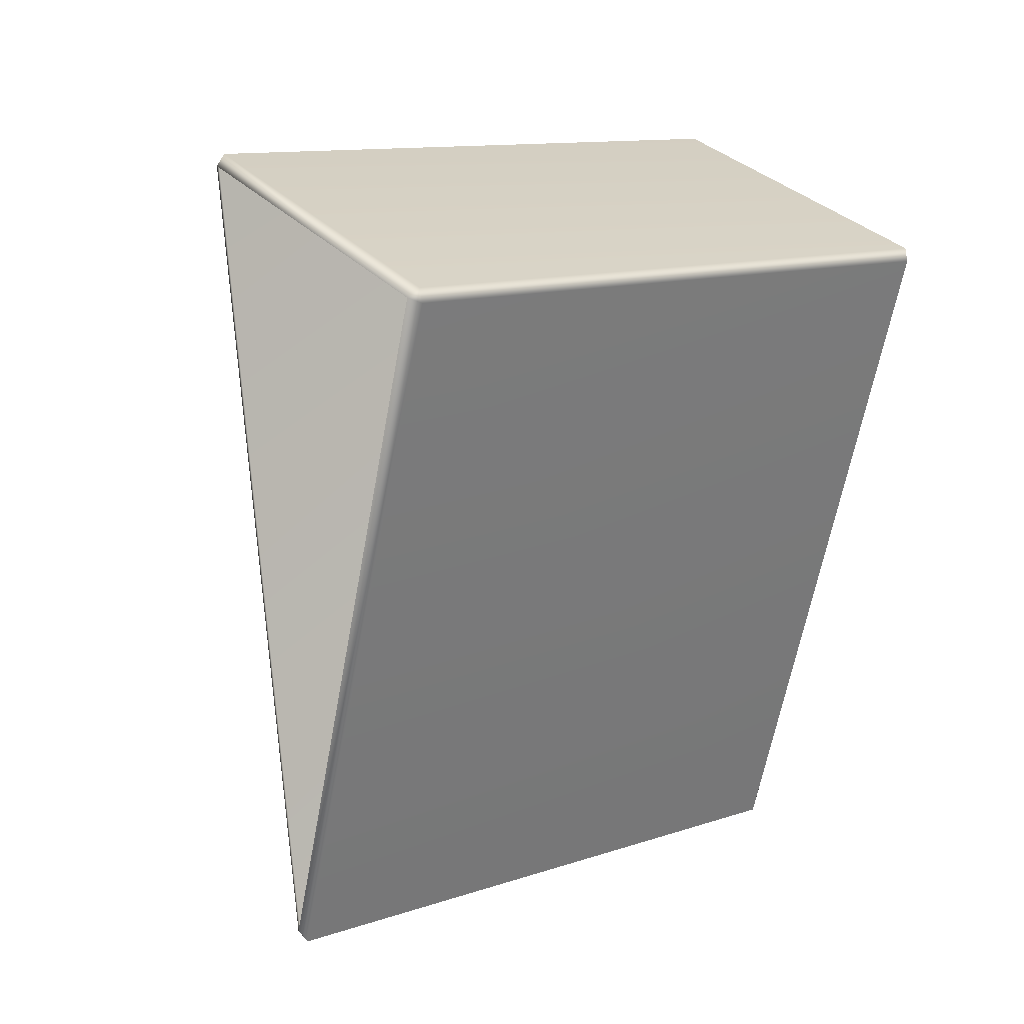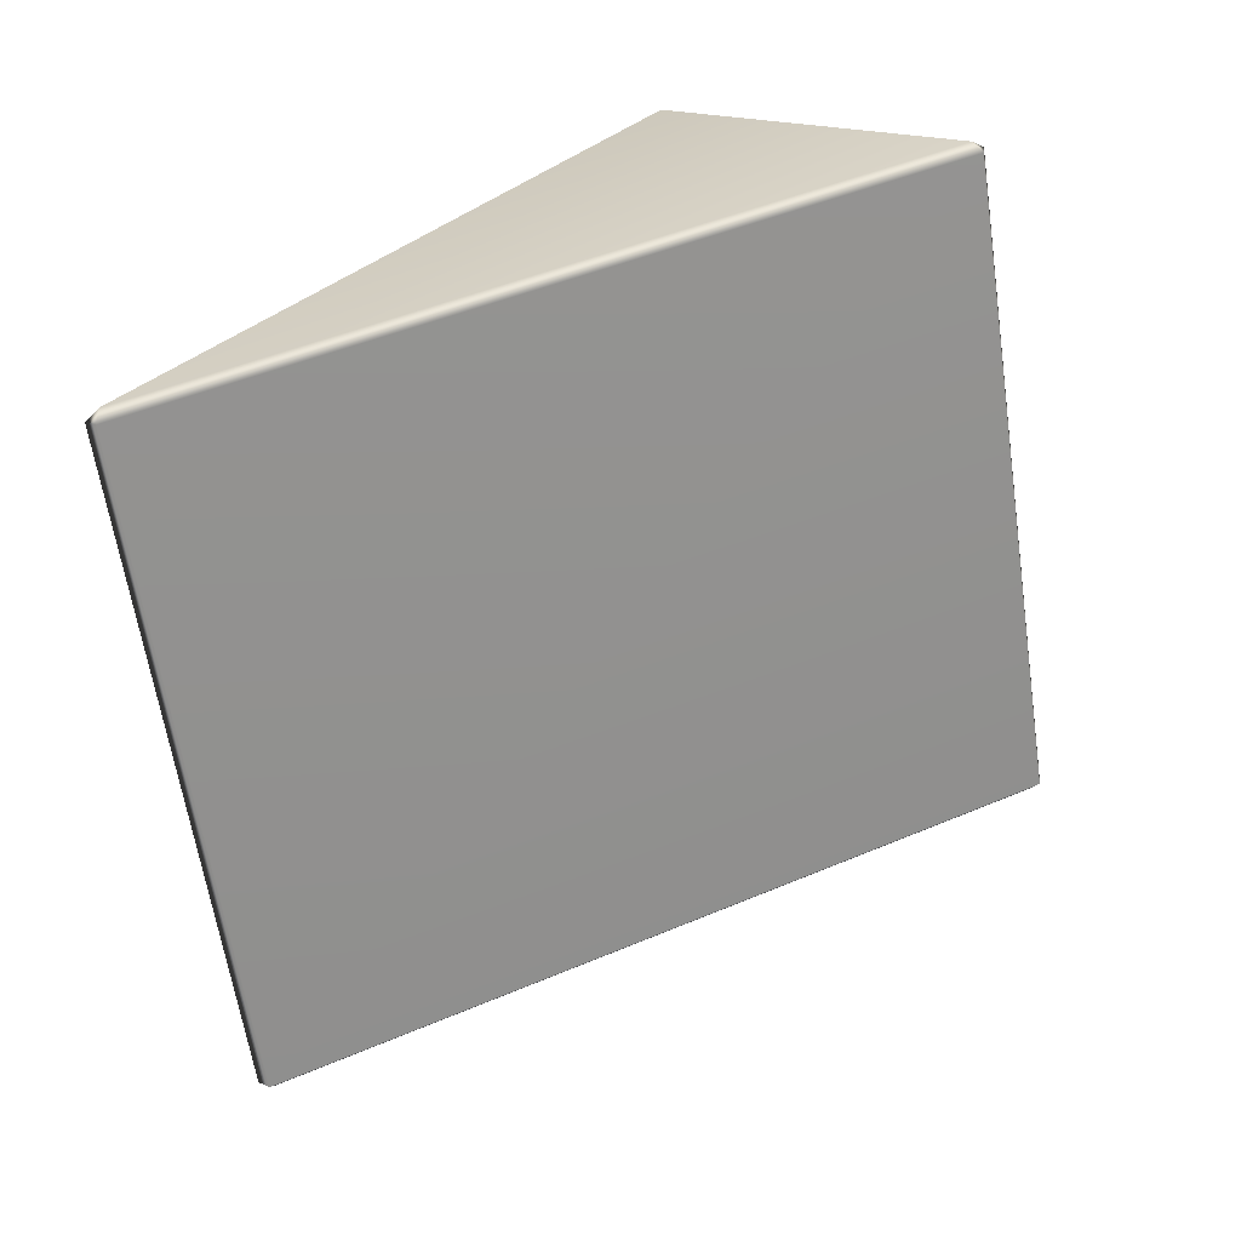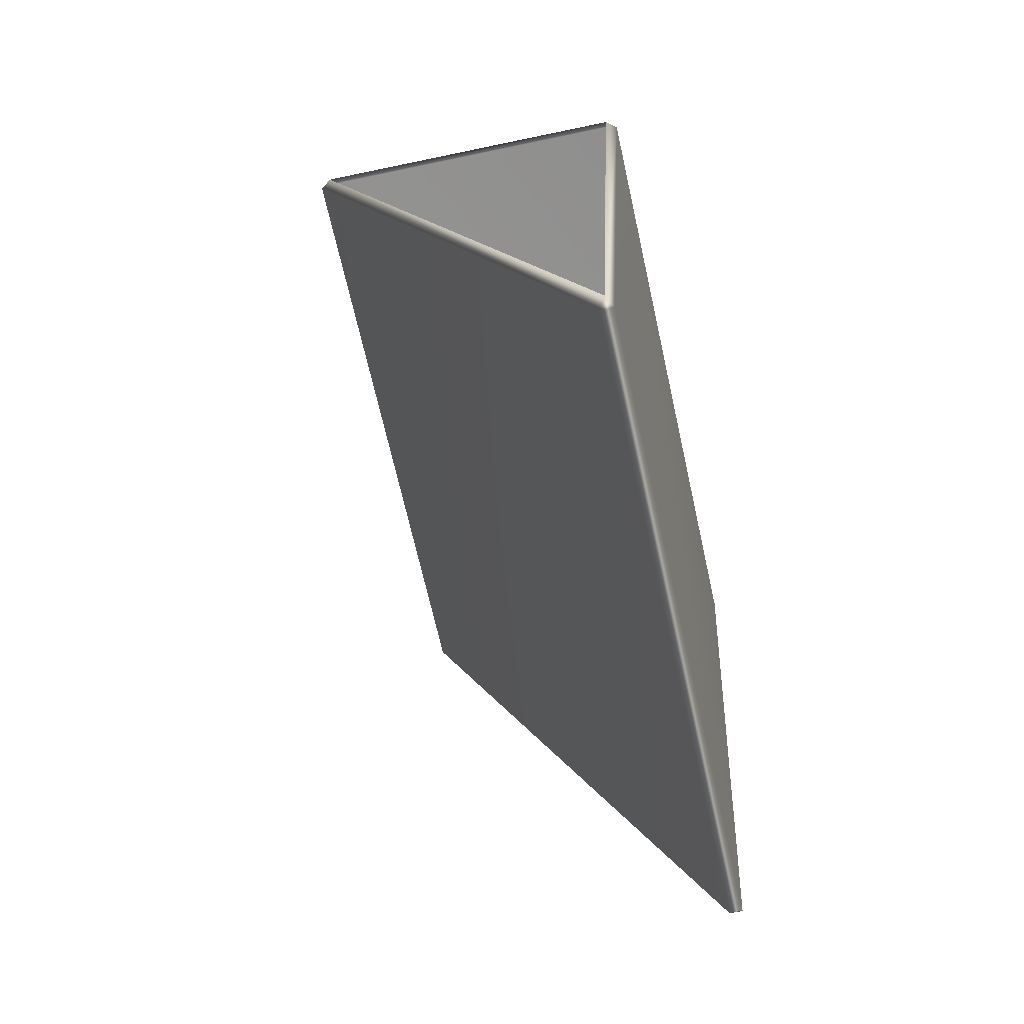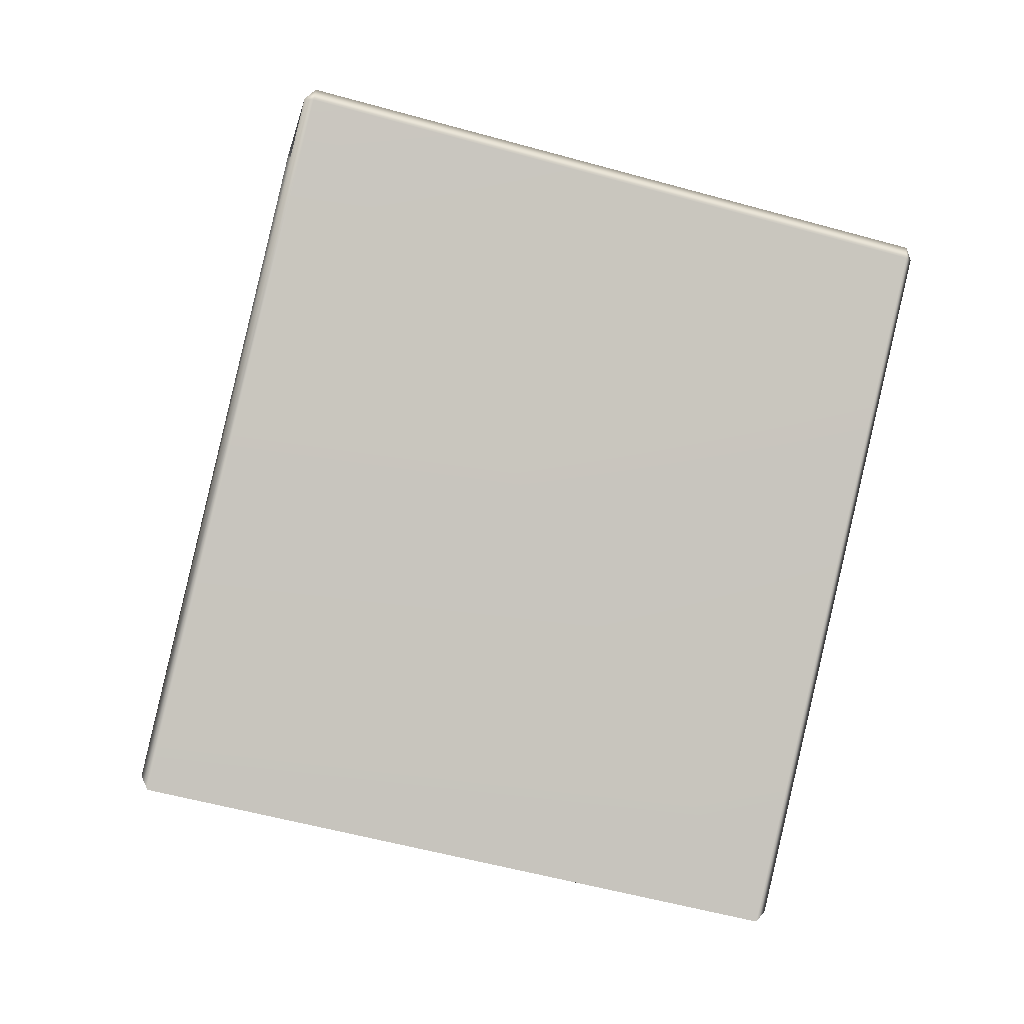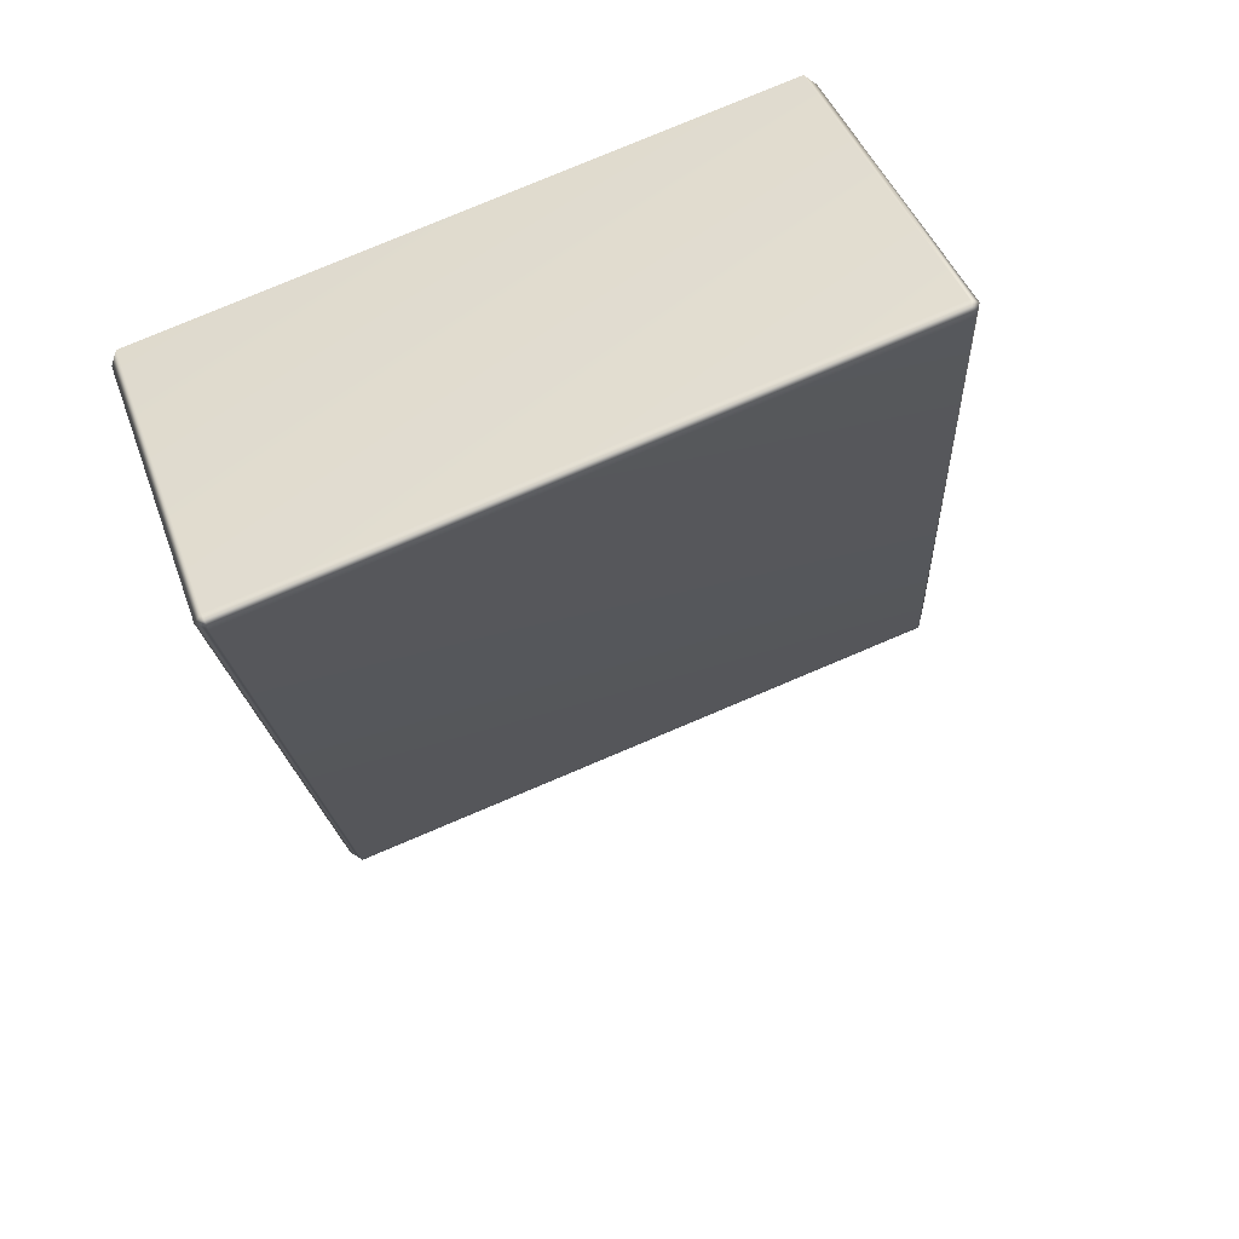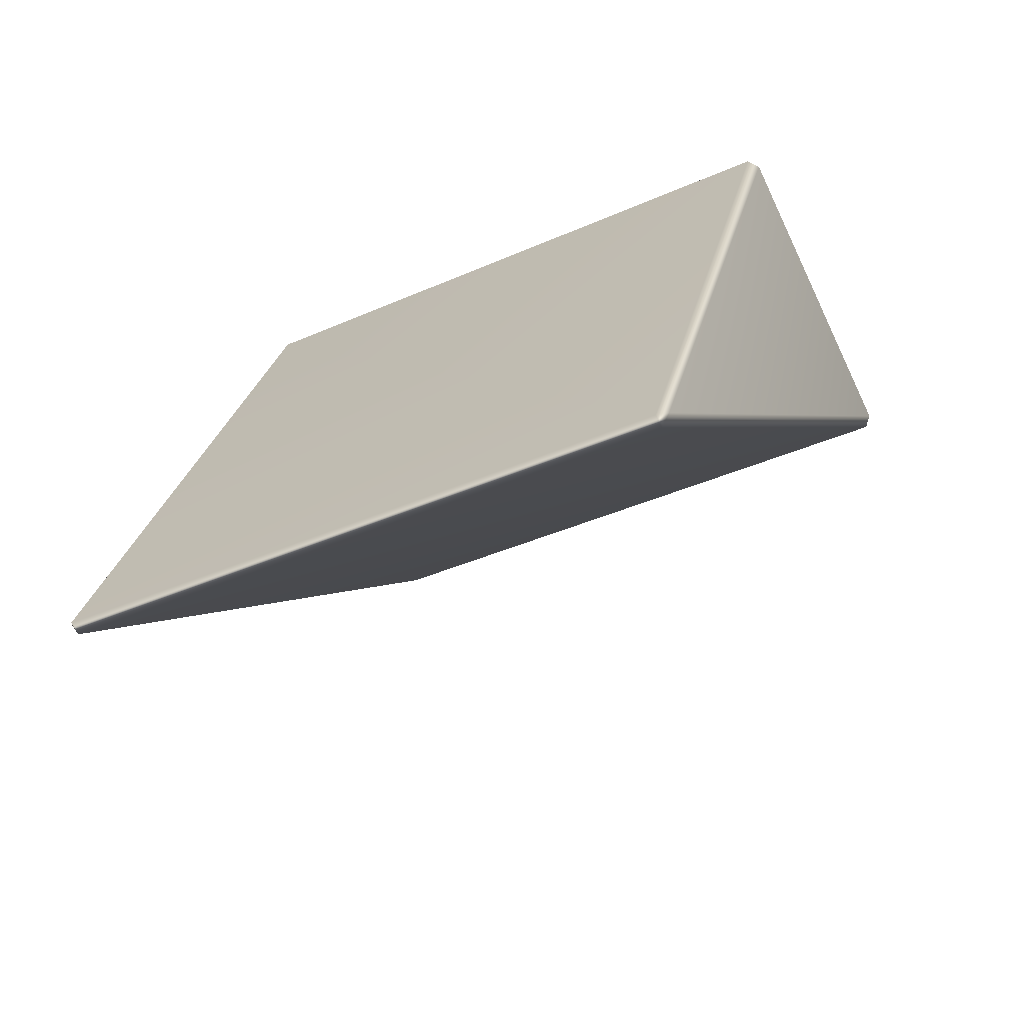
<metadata>
{"format":"obj","ext":"obj","renderer":"f3d","projection":"perspective","resolution":1024,"background":"white","views":[{"elev":34.0,"azim":53.9,"up":"+Z"},{"elev":17.7,"azim":-140.6,"up":"+Y"},{"elev":-54.0,"azim":12.9,"up":"+Z"},{"elev":-0.4,"azim":81.2,"up":"+Z"},{"elev":42.8,"azim":-108.7,"up":"+Z"},{"elev":-68.0,"azim":115.7,"up":"+Z"}]}
</metadata>
<code>
g FallMountain_RnD_re1:LM4_PrismObstacle_14
v -0.9428 -1.31 2.288
v 0.9682 -2.197 -1.452
v 0.9297 -2.164 -1.522
v -1.007 -1.264 2.271
v -1.007 2.148 1.461
v -0.9675 2.165 1.525
v -0.9658 -1.248 2.335
v -0.9428 -1.31 2.288
v 0.9311 1.25 -2.335
v 1.007 -2.164 -1.522
v 1.005 1.25 -2.335
v 0.9682 -2.197 -1.452
v -0.9658 -1.248 2.335
v 0.9277 -1.31 2.288
v -0.9428 -1.31 2.288
v 0.9523 -1.249 2.335
v 0.9506 2.164 1.526
v -0.9675 2.165 1.525
v 0.9915 2.148 1.461
v 0.9915 -1.264 2.271
v 0.9277 -1.31 2.288
v -0.9428 2.197 1.456
v -1.007 2.148 1.461
v 0.9277 2.197 1.456
v 0.9915 2.148 1.461
v 1.005 1.25 -2.335
v 0.9682 1.31 -2.285
v 0.9311 1.25 -2.335
v 0.9915 -1.264 2.271
v 0.9682 -2.197 -1.452
v 0.9277 -1.31 2.288
v 1.007 -2.164 -1.522
v 1.005 1.25 -2.335
v 0.9915 2.148 1.461
g FallMountain_RnD_re1:LM4_PrismObstacle_14_0
f 3 2 1
f 4 3 1
f 4 5 3
f 6 5 4
f 7 6 4
f 7 4 8
f 5 9 3
f 10 3 9
f 11 10 9
f 3 10 12
f 15 14 13
f 14 16 13
f 16 17 13
f 17 18 13
f 19 17 16
f 20 19 16
f 16 21 20
f 18 17 22
f 18 22 23
f 17 24 22
f 17 25 24
f 25 26 24
f 22 27 23
f 24 27 22
f 26 27 24
f 27 28 23
f 27 26 28
f 31 30 29
f 30 32 29
f 32 33 29
f 33 34 29

</code>
